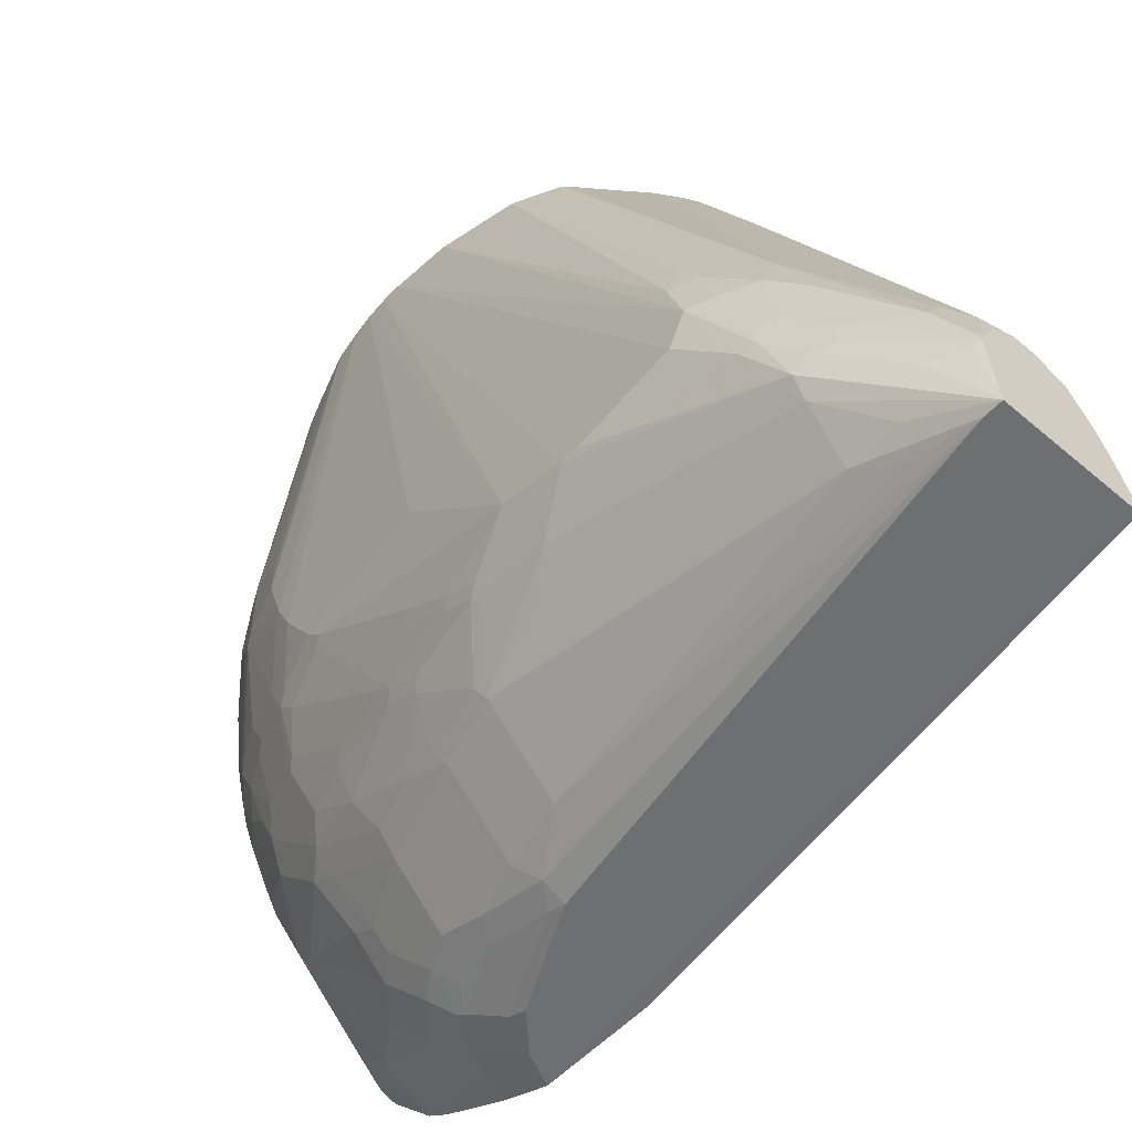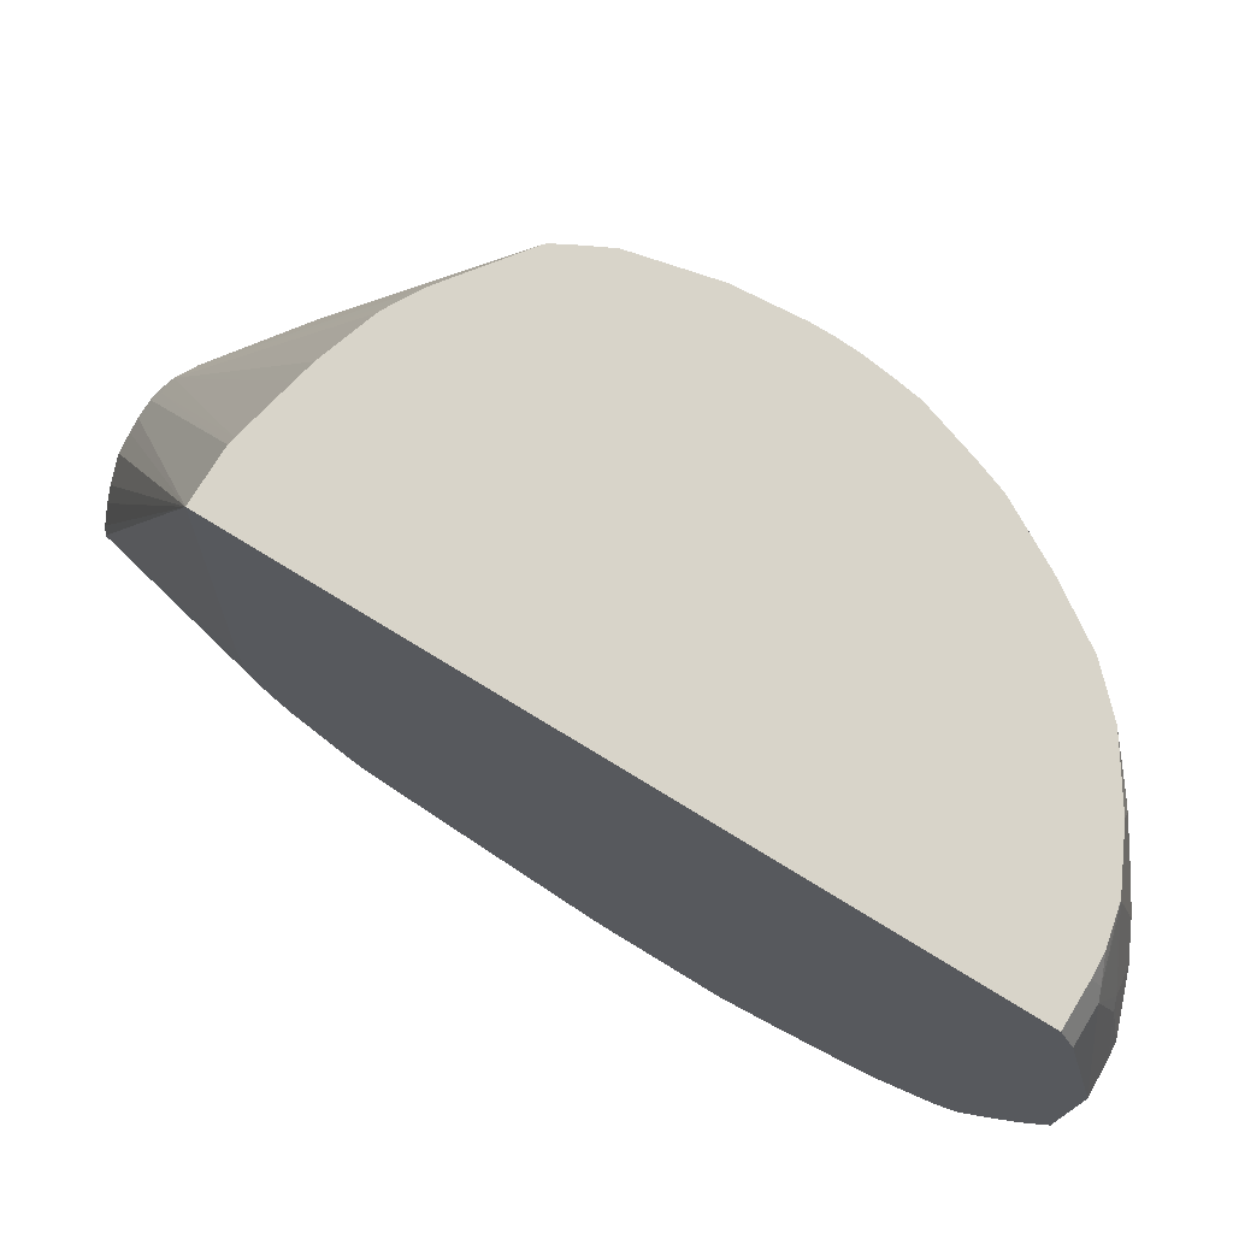
<metadata>
{"format":"obj","ext":"obj","renderer":"f3d","projection":"perspective","resolution":1024,"background":"white","views":[{"elev":-54.5,"azim":-42.0,"up":"+Z"},{"elev":75.0,"azim":121.5,"up":"+Z"}]}
</metadata>
<code>
v 0.02724 -0.03422 -0.04961
v 0.05426 -0.03422 -0.04961
v 0.02379 -0.03358 -0.04961
v -0.03936 -0.1575 -0.3422
v -0.0367 -0.1639 -0.355
v -0.02652 -0.1639 -0.355
v -0.01911 -0.1639 -0.3573
v -0.008744 -0.1639 -0.3612
v 0.003012 -0.1639 -0.3785
v 0.005921 -0.1639 -0.3843
v 0.00895 -0.1639 -0.3904
v 0.00907 -0.1639 -0.3906
v 0.01598 -0.1639 -0.4077
v 0.01816 -0.1639 -0.4175
v 0.01821 -0.1638 -0.418
v 0.05426 -0.04554 -0.2812
v 0.05426 0.3201 -0.04961
v -0.04997 -0.159 -0.3497
v -0.004911 -0.02725 -0.04961
v -0.04201 -0.1639 -0.3577
v 0.01816 -0.1639 -0.4179
v 0.05426 0.04521 -0.3953
v 0.05426 0.008285 -0.3844
v 0.05426 0.003949 -0.3815
v 0.05426 -0.009207 -0.3684
v 0.05426 -0.02735 -0.3502
v 0.05426 -0.03642 -0.3364
v 0.05426 -0.03667 -0.3359
v 0.05426 -0.041 -0.327
v 0.05426 -0.04554 -0.3088
v 0.01807 -0.1639 -0.418
v 0.01821 -0.1544 -0.418
v 0.05426 0.136 -0.4179
v 0.05426 0.1251 -0.4155
v 0.05426 0.08882 -0.4065
v 0.05426 0.327 -0.0636
v 0.03352 0.3201 -0.04961
v -0.05904 -0.1499 -0.3407
v -0.05806 -0.1639 -0.378
v -0.0475 -0.1639 -0.3613
v -0.04579 -0.1639 -0.3596
v -0.01513 -0.02496 -0.04961
v -0.04237 -0.01589 -0.04961
v -0.04843 -0.01285 -0.04961
v -0.05447 -0.1639 -0.418
v 0.01819 -0.1453 -0.418
v 0.05426 0.1996 -0.4179
v 0.05426 0.3361 -0.09995
v 0.03633 0.327 -0.0636
v 0.02235 0.3195 -0.04961
v 0.03179 0.3247 -0.05906
v -0.08629 -0.09537 -0.268
v -0.06662 -0.1483 -0.3513
v -0.05958 -0.006167 -0.04961
v -0.06126 -0.005121 -0.04961
v -0.05886 -0.1639 -0.3812
v -0.06662 -0.1272 -0.4027
v -0.05447 -0.1635 -0.418
v -0.0545 -0.1639 -0.4179
v -0.09085 -0.09991 -0.3634
v -0.08479 -0.09991 -0.3755
v 0.01816 -0.1362 -0.418
v 0.03633 0.1907 -0.4179
v 0.05426 0.1999 -0.4178
v 0.00676 -0.1089 -0.418
v 0.004535 -0.1044 -0.418
v 8.596e-05 -0.1 -0.418
v -0.0002049 -0.09981 -0.418
v -0.005475 -0.09627 -0.418
v -0.008983 -0.09542 -0.418
v -0.01807 -0.09542 -0.418
v -0.02782 -0.09742 -0.418
v -0.03587 -0.09991 -0.418
v 0.05426 0.3451 -0.136
v 0.04542 0.3361 -0.09995
v 0.03633 0.3452 -0.1454
v 0.02724 0.3361 -0.109
v 0.02271 0.3339 -0.1045
v 0.00907 0.318 -0.05451
v 0.004535 0.3157 -0.04997
v 0.004176 0.3154 -0.04961
v -0.09387 -0.09383 -0.2877
v -0.08479 -0.112 -0.3059
v -0.07721 -0.1226 -0.3134
v -0.09593 0.02109 -0.04961
v -0.09702 0.02219 -0.04961
v -0.08327 -0.1196 -0.3437
v -0.06056 -0.1605 -0.3846
v -0.08402 -0.1181 -0.3532
v -0.06662 -0.09991 -0.4027
v -0.05445 -0.1543 -0.418
v -0.06964 -0.1423 -0.3846
v -0.08782 -0.106 -0.3664
v -0.08857 -0.09537 -0.3679
v -0.08857 -0.109 -0.3554
v -0.09766 -0.09084 -0.3373
v -0.09992 -0.08172 -0.3361
v -0.109 1.224e-05 -0.3179
v -0.109 0.009132 -0.3179
v -0.1067 0.01367 -0.3225
v -0.09766 0.03181 -0.3407
v -0.08479 0.05453 -0.3573
v 0.01816 0.1726 -0.4179
v 0.02611 0.1907 -0.4156
v 0.0333 0.1968 -0.4149
v 0.05426 0.2004 -0.4176
v -0.03628 -0.1003 -0.418
v 0.05426 0.3451 -0.1363
v 0.05426 0.3452 -0.1454
v 0.02724 0.3452 -0.1545
v 0.004535 0.3339 -0.1318
v -0.004551 0.3247 -0.1045
v -0.01235 0.3072 -0.04961
v -0.1029 -0.06662 -0.2604
v -0.1029 -0.07569 -0.2877
v -0.09538 -0.09537 -0.3225
v -0.09235 -0.1014 -0.3255
v -0.102 0.03146 -0.04961
v -0.1045 -0.05904 -0.2498
v -0.08629 -0.1135 -0.3566
v -0.05753 -0.1181 -0.4118
v -0.0757 0.09081 -0.3664
v -0.03936 0.09081 -0.4027
v -0.04991 -0.1362 -0.418
v -0.0212 0.1181 -0.4118
v -0.009086 0.1181 -0.4179
v -0.09841 -0.08929 -0.3285
v -0.109 -0.06358 -0.2907
v -0.109 -0.05451 -0.3088
v -0.1206 0.1181 -0.04961
v -0.109 0.04546 -0.3088
v -0.09992 0.07272 -0.327
v -0.1206 0.1289 -0.04961
v -0.09766 0.07726 -0.3316
v -0.09387 0.07272 -0.3391
v -1.671e-05 0.1363 -0.4179
v 0.00794 0.1635 -0.4156
v 0.01703 0.1817 -0.4156
v -0.04521 -0.1181 -0.418
v 0.01703 0.2089 -0.4065
v 0.02421 0.215 -0.4058
v 0.04239 0.2241 -0.4058
v 0.05426 0.2279 -0.4064
v 0.05426 0.3452 -0.2359
v 0.02724 0.3452 -0.1999
v -1.671e-05 0.3361 -0.1636
v -0.004551 0.3339 -0.159
v -0.01364 0.3247 -0.1318
v -0.009086 0.3214 -0.09995
v -0.01514 0.3059 -0.04961
v -0.109 -0.05451 -0.2634
v -0.1066 0.04053 -0.04961
v -0.109 0.04546 -0.04961
v -0.07948 0.09535 -0.3588
v -0.0704 0.1317 -0.3588
v -0.06662 0.1271 -0.3664
v -0.03029 0.1271 -0.4027
v -0.04536 -0.1185 -0.418
v -0.0212 0.1544 -0.4027
v -0.01023 0.1635 -0.4065
v -0.01023 0.1271 -0.4156
v -0.1181 0.08598 -0.04961
v -0.109 0.05453 -0.2998
v -0.09992 0.1817 -0.2544
v -0.09992 0.1181 -0.2998
v -0.09992 0.09081 -0.3179
v -0.1199 0.1404 -0.04961
v -0.09766 0.09535 -0.3225
v -0.08857 0.1408 -0.3225
v -0.08857 0.1226 -0.3316
v 0.00794 0.1999 -0.4065
v 0.0159 0.2135 -0.4043
v 0.0159 0.2316 -0.3952
v 0.02421 0.2331 -0.3967
v 0.05223 0.2316 -0.4043
v 0.04239 0.2422 -0.3967
v 0.05223 0.268 -0.3861
v 0.05426 0.2461 -0.3974
v 0.05426 0.3361 -0.2725
v 0.02724 0.3361 -0.2544
v 0.04542 0.3452 -0.2271
v 0.03633 0.3452 -0.218
v 0.00907 0.3361 -0.2271
v -1.671e-05 0.3361 -0.1908
v -0.01211 0.3301 -0.1908
v -0.01211 0.3301 -0.1636
v -0.0212 0.321 -0.1363
v -0.01817 0.3214 -0.1272
v -0.01817 0.3123 -0.08177
v -0.0212 0.3028 -0.04961
v -0.1158 0.07576 -0.04961
v -0.1172 0.08179 -0.04961
v -0.08516 0.1271 -0.3361
v -0.06699 0.1544 -0.3543
v -0.04844 0.1817 -0.3664
v -0.03029 0.1817 -0.3846
v -0.0212 0.1817 -0.3937
v -0.01211 0.1726 -0.4027
v -0.109 0.07272 -0.2816
v -0.09992 0.1907 -0.2453
v -0.09766 0.1953 -0.2498
v -0.09766 0.1862 -0.2589
v -0.09766 0.1226 -0.3043
v -0.1181 0.1544 -0.04961
v -0.1181 0.1544 -0.05451
v -0.109 0.109 -0.2453
v -0.09085 0.1363 -0.3179
v -0.08516 0.1453 -0.327
v -0.08857 0.1771 -0.2953
v -0.07948 0.2226 -0.2862
v -0.07948 0.1862 -0.3134
v 0.006811 0.2044 -0.4043
v -0.003028 0.1907 -0.4027
v 0.006811 0.2226 -0.3952
v 0.006811 0.2498 -0.377
v 0.02497 0.277 -0.3679
v 0.04314 0.277 -0.377
v 0.05426 0.2643 -0.3884
v 0.05426 0.2793 -0.3792
v 0.05426 0.2707 -0.3847
v 0.05426 0.3249 -0.3088
v 0.03633 0.327 -0.2907
v 0.00794 0.3339 -0.2362
v 0.02611 0.3247 -0.2907
v 0.01703 0.3247 -0.2816
v -0.003028 0.3301 -0.2271
v -0.01817 0.327 -0.1999
v -0.03029 0.321 -0.1817
v -0.03936 0.3119 -0.1545
v -0.03029 0.3119 -0.1181
v -0.02726 0.3123 -0.109
v -0.02726 0.3032 -0.0636
v -0.02272 0.3066 -0.06814
v -0.0396 0.2906 -0.04961
v -0.06699 0.1726 -0.3452
v -0.05791 0.1817 -0.3543
v -0.04844 0.2271 -0.3391
v -0.03936 0.1999 -0.3664
v -0.03029 0.1999 -0.3755
v -0.01211 0.1999 -0.3937
v -0.09992 0.2089 -0.218
v -0.09085 0.218 -0.2544
v -0.08857 0.2226 -0.2589
v -0.09085 0.2089 -0.2634
v -0.08857 0.2135 -0.268
v -0.116 0.1677 -0.04961
v -0.09992 0.2271 -0.1726
v -0.09992 0.218 -0.1999
v -0.07608 0.1907 -0.3179
v -0.06699 0.1907 -0.3361
v -0.07608 0.2271 -0.2907
v -0.002275 0.2135 -0.3952
v -0.01136 0.2316 -0.377
v -0.02045 0.277 -0.3316
v 0.02497 0.2862 -0.3588
v 0.04314 0.2862 -0.3679
v 0.05426 0.2995 -0.359
v 0.05426 0.3159 -0.3361
v 0.05337 0.3157 -0.3361
v -0.01023 0.3157 -0.2725
v -0.02841 0.3157 -0.2362
v -0.02726 0.318 -0.2271
v 0.02497 0.3225 -0.2953
v 0.0159 0.3225 -0.2862
v -0.03029 0.321 -0.1999
v -0.05753 0.3028 -0.1817
v -0.03936 0.3028 -0.09995
v -0.06662 0.2937 -0.1545
v -0.04844 0.2846 -0.04961
v -0.05791 0.2271 -0.327
v -0.05222 0.2316 -0.3316
v -0.04769 0.2407 -0.3316
v -0.02953 0.2316 -0.3588
v -0.03029 0.218 -0.3664
v -0.0212 0.218 -0.3755
v -0.09766 0.2226 -0.2044
v -0.09766 0.2135 -0.2226
v -0.09085 0.2271 -0.2362
v -0.08857 0.2316 -0.2407
v -0.07948 0.2589 -0.2317
v -0.07948 0.2498 -0.2498
v -0.07608 0.2544 -0.2544
v -0.08516 0.2271 -0.2634
v -0.1069 0.1949 -0.04961
v -0.09085 0.2544 -0.1363
v -0.09992 0.2271 -0.1545
v -0.09085 0.2544 -0.1726
v -0.06699 0.218 -0.3179
v -0.06699 0.2544 -0.2816
v -0.05791 0.2544 -0.2998
v -0.02045 0.2862 -0.3225
v 0.02497 0.2952 -0.3497
v 0.04314 0.3043 -0.3497
v 0.05426 0.3045 -0.354
v 0.05426 0.3156 -0.3369
v 0.05223 0.3134 -0.3407
v -0.01136 0.3134 -0.2771
v -0.0212 0.3119 -0.2634
v -0.03936 0.3119 -0.2271
v -0.02953 0.2952 -0.2953
v -0.06056 0.2967 -0.209
v -0.06662 0.2937 -0.1817
v -0.0757 0.2846 -0.1454
v -0.06359 0.2941 -0.1454
v -0.06662 0.2665 -0.04961
v -0.04769 0.268 -0.3043
v -0.08857 0.2589 -0.1772
v -0.0704 0.277 -0.2317
v -0.06699 0.2725 -0.2544
v -0.1066 0.1957 -0.04961
v -0.08479 0.2665 -0.1363
v -0.1018 0.2089 -0.04961
v -0.08479 0.2665 -0.1726
v -0.06131 0.268 -0.2771
v -0.05791 0.2634 -0.2907
v -0.0386 0.2862 -0.2953
v 0.05147 0.3059 -0.3513
v 0.05426 0.306 -0.352
v 0.05426 0.312 -0.3434
v 0.05426 0.3094 -0.3472
v -0.03029 0.3028 -0.2725
v -0.04844 0.3028 -0.2362
v -0.03936 0.2937 -0.2816
v -0.06131 0.2952 -0.2135
v -0.06662 0.2846 -0.2271
v -0.07873 0.2786 -0.1454
v -0.08479 0.2392 -0.04961
v -0.06699 0.2816 -0.2362
v -0.05791 0.2907 -0.2453
v -0.05791 0.2816 -0.2634
v -0.1004 0.2117 -0.04961
v -0.05222 0.2862 -0.268
v -0.04769 0.2862 -0.2771
v -0.04844 0.2937 -0.2634
v -0.05222 0.2952 -0.2498
v -0.05753 0.2937 -0.2362
f 187 230 231
f 190 232 234
f 187 231 188
f 189 231 232
f 189 232 233
f 189 233 190
f 190 233 232
f 193 208 235
f 195 270 237
f 193 235 194
f 194 235 236
f 195 236 270
f 195 239 196
f 195 237 238
f 195 238 239
f 187 229 230
f 196 239 240
f 186 229 187
f 179 221 222
f 185 228 186
f 177 217 219
f 196 240 197
f 175 218 178
f 177 219 220
f 177 220 218
f 179 222 180
f 180 223 183
f 180 182 181
f 180 222 224
f 180 224 225
f 180 225 223
f 183 223 226
f 183 226 227
f 183 227 184
f 184 227 185
f 185 227 265
f 185 265 228
f 186 228 229
f 198 240 213
f 221 258 222
f 200 242 201
f 212 240 252
f 212 252 214
f 214 252 253
f 215 254 216
f 215 253 254
f 216 254 291
f 216 291 255
f 216 255 256
f 216 256 217
f 217 256 219
f 219 256 257
f 222 258 259
f 222 259 224
f 223 225 260
f 223 260 261
f 175 177 218
f 223 261 262
f 212 213 240
f 200 241 242
f 210 249 211
f 210 283 251
f 200 206 241
f 201 242 243
f 201 243 244
f 201 244 202
f 202 244 245
f 202 245 209
f 202 207 203
f 204 246 205
f 205 246 247
f 205 247 248
f 205 248 241
f 205 241 206
f 208 249 250
f 208 250 235
f 209 245 210
f 210 245 243
f 210 243 283
f 210 251 249
f 174 177 176
f 140 212 172
f 173 217 177
f 145 183 184
f 146 184 147
f 147 184 185
f 147 185 186
f 147 186 187
f 147 187 148
f 148 187 188
f 149 188 231
f 149 231 189
f 149 189 190
f 149 190 150
f 151 153 191
f 151 191 192
f 151 192 162
f 154 170 193
f 154 193 155
f 155 193 194
f 145 182 183
f 155 194 156
f 144 180 181
f 143 175 178
f 223 262 226
f 134 168 169
f 134 169 170
f 134 170 154
f 136 161 137
f 137 160 171
f 137 171 138
f 137 161 160
f 140 171 212
f 140 172 141
f 141 172 173
f 141 173 174
f 141 174 176
f 141 176 142
f 142 175 143
f 142 176 177
f 142 177 175
f 144 179 180
f 173 177 174
f 156 194 236
f 156 195 196
f 168 207 169
f 169 208 193
f 169 193 170
f 169 207 202
f 169 202 209
f 169 209 210
f 169 210 211
f 169 211 249
f 169 249 208
f 171 198 213
f 171 213 212
f 172 212 214
f 172 214 173
f 173 214 253
f 173 253 215
f 173 215 216
f 173 216 217
f 168 203 207
f 156 236 195
f 167 206 199
f 167 204 205
f 156 196 157
f 157 196 197
f 157 197 159
f 159 197 240
f 159 240 198
f 159 198 160
f 160 198 171
f 163 199 164
f 163 167 199
f 164 200 201
f 164 201 202
f 164 202 203
f 164 203 165
f 164 199 206
f 164 206 200
f 165 203 168
f 165 168 166
f 167 205 206
f 224 263 225
f 315 332 333
f 225 263 264
f 287 313 307
f 289 309 314
f 289 314 315
f 289 315 290
f 290 315 306
f 291 306 316
f 291 316 300
f 293 296 317
f 293 317 294
f 294 317 318
f 295 319 296
f 296 319 320
f 296 320 317
f 297 300 321
f 297 321 298
f 298 321 299
f 299 321 322
f 285 312 311
f 299 322 301
f 285 310 312
f 285 326 313
f 269 304 303
f 269 303 305
f 270 290 306
f 270 306 272
f 270 272 271
f 272 306 291
f 276 279 278
f 276 287 307
f 276 307 279
f 279 307 280
f 280 307 308
f 280 308 309
f 280 309 282
f 280 282 281
f 282 309 289
f 284 310 285
f 285 311 326
f 285 313 287
f 268 303 304
f 300 316 323
f 301 324 302
f 315 333 316
f 316 333 334
f 316 334 323
f 317 320 318
f 321 323 334
f 321 334 322
f 322 334 335
f 322 335 336
f 322 336 324
f 324 336 329
f 324 329 325
f 325 329 328
f 329 336 335
f 329 335 334
f 329 334 330
f 330 334 332
f 332 334 333
f 132 168 134
f 300 323 321
f 314 332 315
f 311 331 327
f 301 322 324
f 302 324 325
f 302 325 313
f 302 313 303
f 303 313 326
f 303 326 311
f 303 311 327
f 303 327 305
f 306 315 316
f 307 313 308
f 308 325 328
f 308 328 309
f 308 313 325
f 309 328 329
f 309 329 330
f 309 330 314
f 311 312 331
f 314 330 332
f 224 259 263
f 267 304 269
f 266 303 268
f 239 275 240
f 240 275 253
f 240 253 252
f 241 248 276
f 241 276 277
f 241 277 242
f 242 277 243
f 243 277 276
f 243 276 278
f 243 278 279
f 243 279 280
f 243 280 281
f 243 281 282
f 243 282 283
f 243 245 244
f 246 284 285
f 246 285 286
f 239 274 275
f 246 286 247
f 238 274 239
f 237 273 274
f 225 264 260
f 226 262 227
f 227 262 265
f 228 265 266
f 228 266 229
f 229 267 230
f 229 266 268
f 229 268 267
f 230 267 231
f 231 267 232
f 232 267 269
f 232 269 234
f 235 250 236
f 236 250 270
f 237 270 271
f 237 271 272
f 237 272 273
f 237 274 238
f 267 268 304
f 247 286 285
f 247 287 248
f 259 296 263
f 260 297 298
f 260 298 299
f 260 299 261
f 260 264 297
f 261 299 262
f 262 299 265
f 263 296 293
f 263 293 292
f 263 292 291
f 263 291 300
f 263 300 264
f 264 300 297
f 265 299 266
f 266 299 301
f 266 301 302
f 266 302 303
f 259 295 296
f 247 285 287
f 258 295 259
f 256 293 294
f 248 287 276
f 249 251 288
f 249 288 250
f 250 288 270
f 251 270 288
f 251 283 282
f 251 282 289
f 251 289 290
f 251 290 270
f 253 275 274
f 253 274 273
f 253 273 254
f 254 272 291
f 254 273 272
f 255 291 292
f 255 292 293
f 255 293 256
f 256 294 257
f 132 166 168
f 180 183 182
f 131 133 167
f 5 7 6
f 5 18 20
f 14 21 15
f 15 22 23
f 15 23 24
f 15 24 25
f 15 25 26
f 15 26 27
f 15 27 28
f 15 29 30
f 15 30 16
f 15 21 31
f 15 31 45
f 15 45 58
f 15 58 91
f 15 91 124
f 15 124 158
f 5 8 7
f 15 158 139
f 5 9 8
f 5 11 10
f 2 48 36
f 2 36 17
f 3 18 4
f 3 19 18
f 4 18 5
f 5 20 41
f 5 41 40
f 5 40 39
f 5 39 56
f 5 56 59
f 5 59 45
f 5 45 31
f 5 31 21
f 5 21 14
f 5 14 13
f 5 13 12
f 5 12 11
f 5 10 9
f 2 74 48
f 15 139 107
f 15 73 72
f 18 19 42
f 18 42 43
f 18 43 44
f 18 44 38
f 32 46 47
f 36 48 75
f 36 75 49
f 37 49 51
f 37 51 50
f 38 52 53
f 38 53 39
f 38 44 54
f 38 54 55
f 38 55 52
f 39 53 56
f 45 57 90
f 45 90 58
f 18 41 20
f 15 107 73
f 18 40 41
f 18 38 39
f 15 72 71
f 15 71 70
f 15 70 69
f 15 69 68
f 15 68 67
f 15 67 66
f 15 66 65
f 15 65 62
f 15 62 46
f 15 46 32
f 15 32 47
f 15 47 33
f 15 33 34
f 15 34 35
f 15 35 22
f 17 36 49
f 17 49 37
f 18 39 40
f 45 59 60
f 2 108 74
f 2 144 109
f 1 130 162
f 1 162 192
f 1 192 191
f 1 191 153
f 1 153 152
f 1 152 118
f 1 118 86
f 1 86 85
f 1 85 55
f 1 55 54
f 1 54 44
f 1 44 43
f 1 43 42
f 1 42 19
f 1 19 3
f 1 3 4
f 1 4 5
f 1 133 130
f 1 5 6
f 1 167 133
f 1 246 204
f 131 167 163
f 1 2 17
f 1 17 37
f 1 37 50
f 1 50 81
f 1 81 113
f 1 113 150
f 1 150 190
f 1 190 234
f 1 234 269
f 1 269 305
f 1 305 327
f 1 327 331
f 1 331 312
f 1 312 310
f 1 310 284
f 1 284 246
f 1 204 167
f 2 109 108
f 1 6 2
f 2 7 8
f 2 47 64
f 2 64 106
f 2 106 143
f 2 143 178
f 2 178 218
f 2 218 220
f 2 220 219
f 2 219 257
f 2 257 294
f 2 294 318
f 2 318 320
f 2 320 319
f 2 319 295
f 2 295 258
f 2 258 221
f 2 221 179
f 2 179 144
f 2 33 47
f 2 6 7
f 2 34 33
f 2 22 35
f 2 8 9
f 2 9 10
f 2 10 11
f 2 11 12
f 2 12 13
f 2 13 14
f 2 14 15
f 2 15 16
f 2 16 30
f 2 30 29
f 2 29 28
f 2 28 27
f 2 27 26
f 2 26 25
f 2 25 24
f 2 24 23
f 2 23 22
f 2 35 34
f 45 60 61
f 15 28 29
f 46 62 47
f 99 131 132
f 99 132 134
f 99 134 100
f 99 133 131
f 100 134 101
f 101 135 122
f 101 122 102
f 101 134 135
f 103 136 137
f 103 137 138
f 103 107 139
f 103 139 136
f 104 138 171
f 104 171 140
f 104 140 141
f 104 141 105
f 105 141 106
f 98 133 99
f 106 141 142
f 98 130 133
f 97 129 98
f 89 116 96
f 89 96 95
f 89 95 120
f 90 121 91
f 90 102 122
f 90 122 123
f 90 123 121
f 91 121 123
f 91 123 125
f 91 125 126
f 91 126 124
f 92 120 95
f 92 95 93
f 96 116 127
f 96 127 128
f 96 128 97
f 97 128 129
f 98 129 130
f 88 120 92
f 106 142 143
f 110 184 146
f 122 134 154
f 123 157 125
f 124 126 158
f 125 157 159
f 125 159 160
f 125 160 161
f 125 161 126
f 126 161 136
f 126 136 139
f 126 139 158
f 128 151 162
f 128 162 130
f 128 130 129
f 131 163 164
f 131 164 165
f 131 165 166
f 131 166 132
f 122 135 134
f 110 145 184
f 122 157 123
f 122 155 156
f 110 146 147
f 110 147 111
f 111 147 148
f 111 148 112
f 112 148 188
f 112 188 149
f 112 149 113
f 45 61 57
f 114 119 151
f 114 151 128
f 114 128 115
f 115 128 116
f 116 128 127
f 118 152 119
f 119 152 153
f 119 153 151
f 122 154 155
f 122 156 157
f 88 89 120
f 113 149 150
f 87 117 116
f 52 83 84
f 52 84 53
f 52 55 85
f 52 85 86
f 52 86 82
f 53 87 56
f 53 84 83
f 53 83 87
f 56 88 59
f 56 87 89
f 56 89 88
f 57 61 90
f 58 90 91
f 59 88 92
f 59 92 93
f 59 93 60
f 60 94 61
f 52 82 83
f 60 93 95
f 50 51 80
f 49 80 51
f 47 63 64
f 87 116 89
f 47 62 65
f 47 65 66
f 47 66 67
f 47 67 68
f 47 68 69
f 47 69 70
f 47 70 71
f 47 71 72
f 47 72 73
f 47 73 63
f 48 74 75
f 49 75 76
f 49 76 77
f 49 77 78
f 49 79 80
f 50 80 81
f 60 95 96
f 49 78 79
f 60 97 98
f 76 145 110
f 76 110 77
f 77 110 78
f 78 110 111
f 78 111 80
f 78 80 79
f 80 111 112
f 81 112 113
f 82 114 115
f 82 115 116
f 82 116 117
f 82 117 87
f 82 87 83
f 82 86 114
f 60 96 97
f 86 118 119
f 86 119 114
f 76 182 145
f 76 181 182
f 80 112 81
f 76 109 144
f 60 100 101
f 76 144 181
f 60 101 94
f 61 94 101
f 61 101 102
f 60 99 100
f 63 103 138
f 63 138 104
f 60 98 99
f 61 102 90
f 63 105 106
f 63 106 64
f 63 73 107
f 63 107 103
f 74 108 76
f 76 108 109
f 63 104 105
f 74 76 75

</code>
